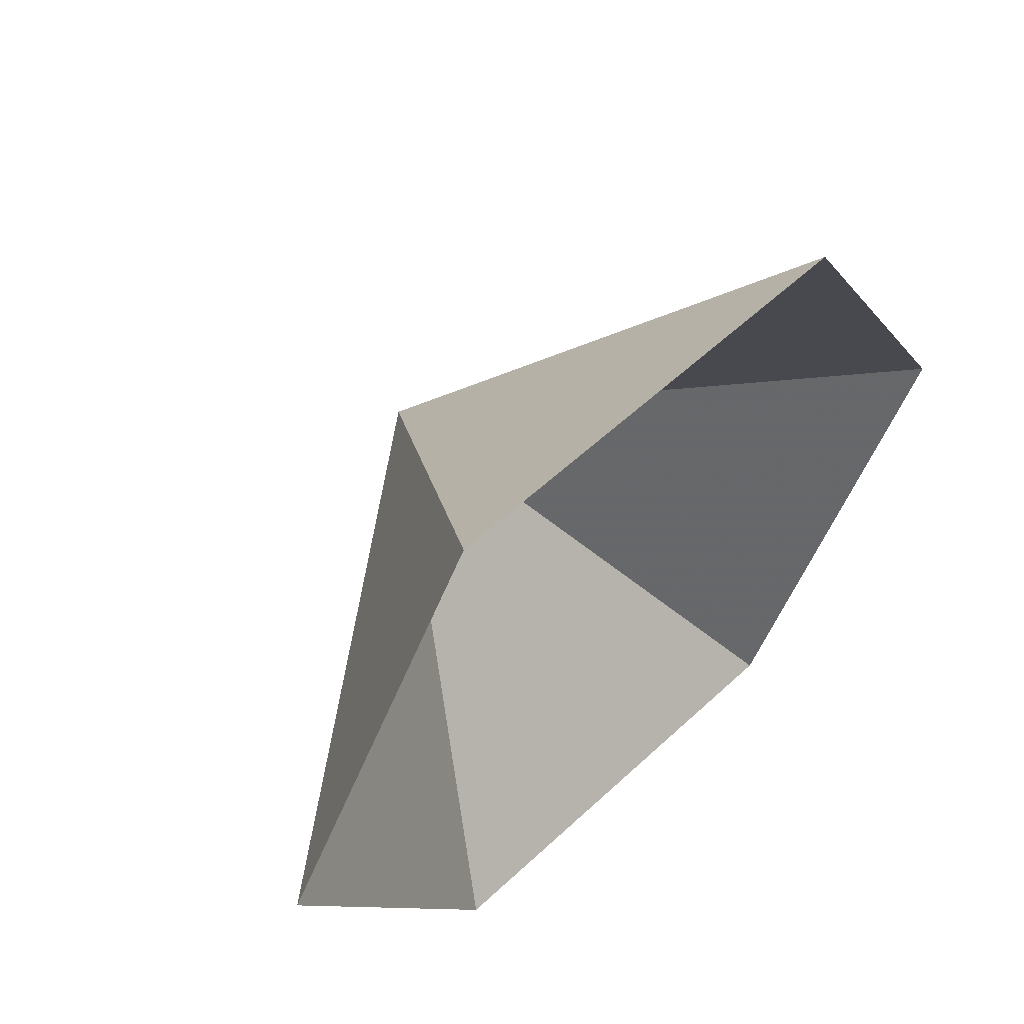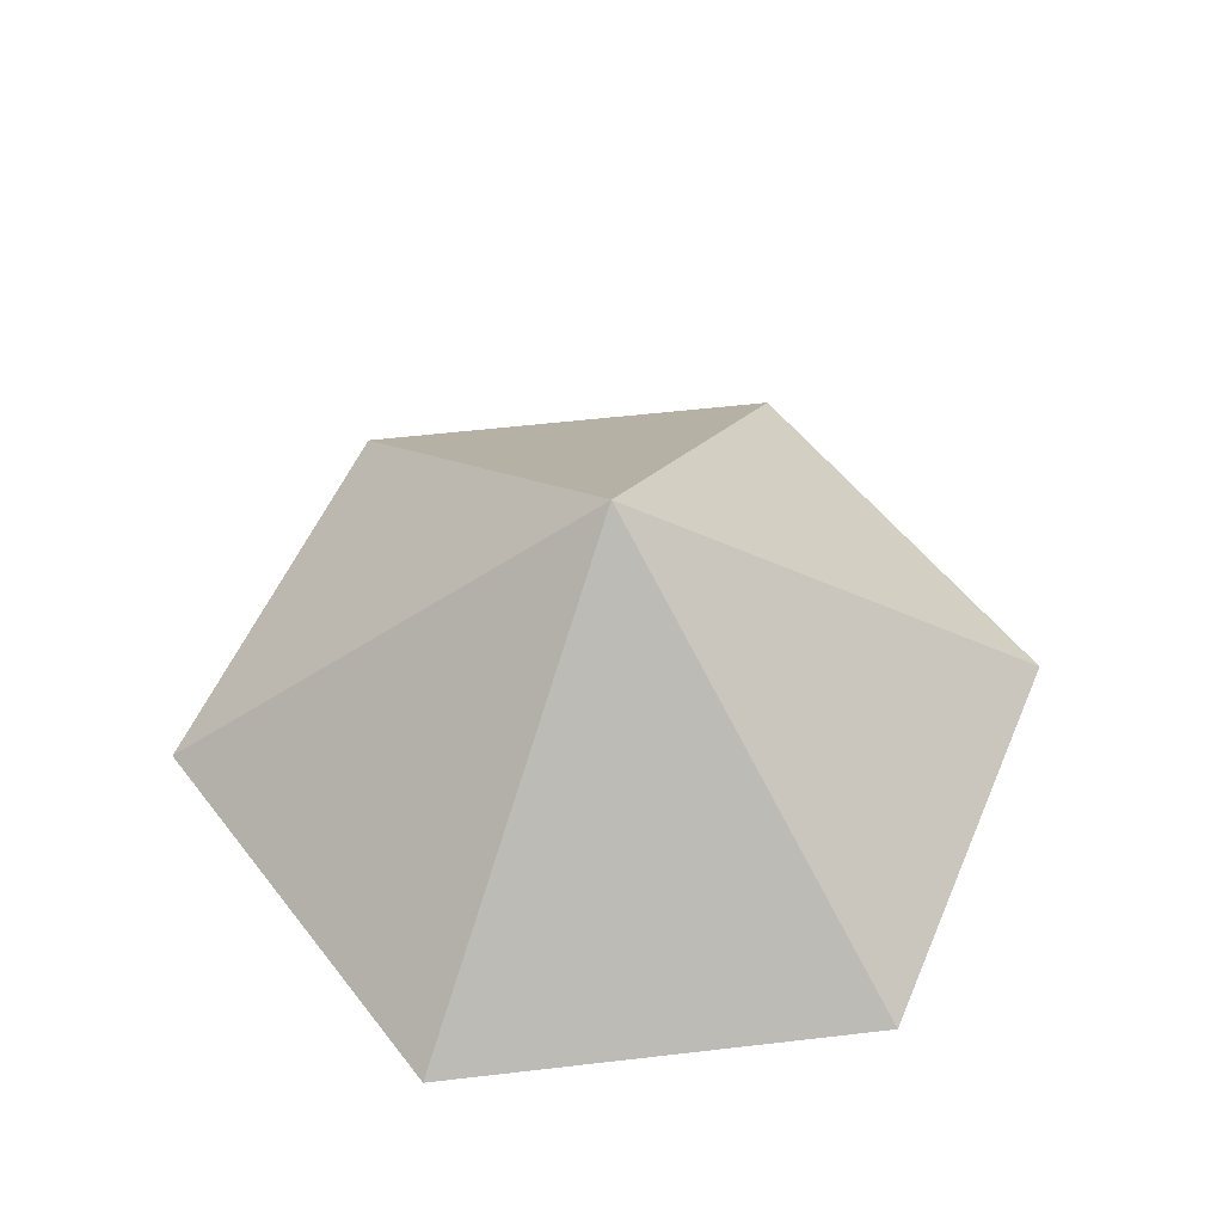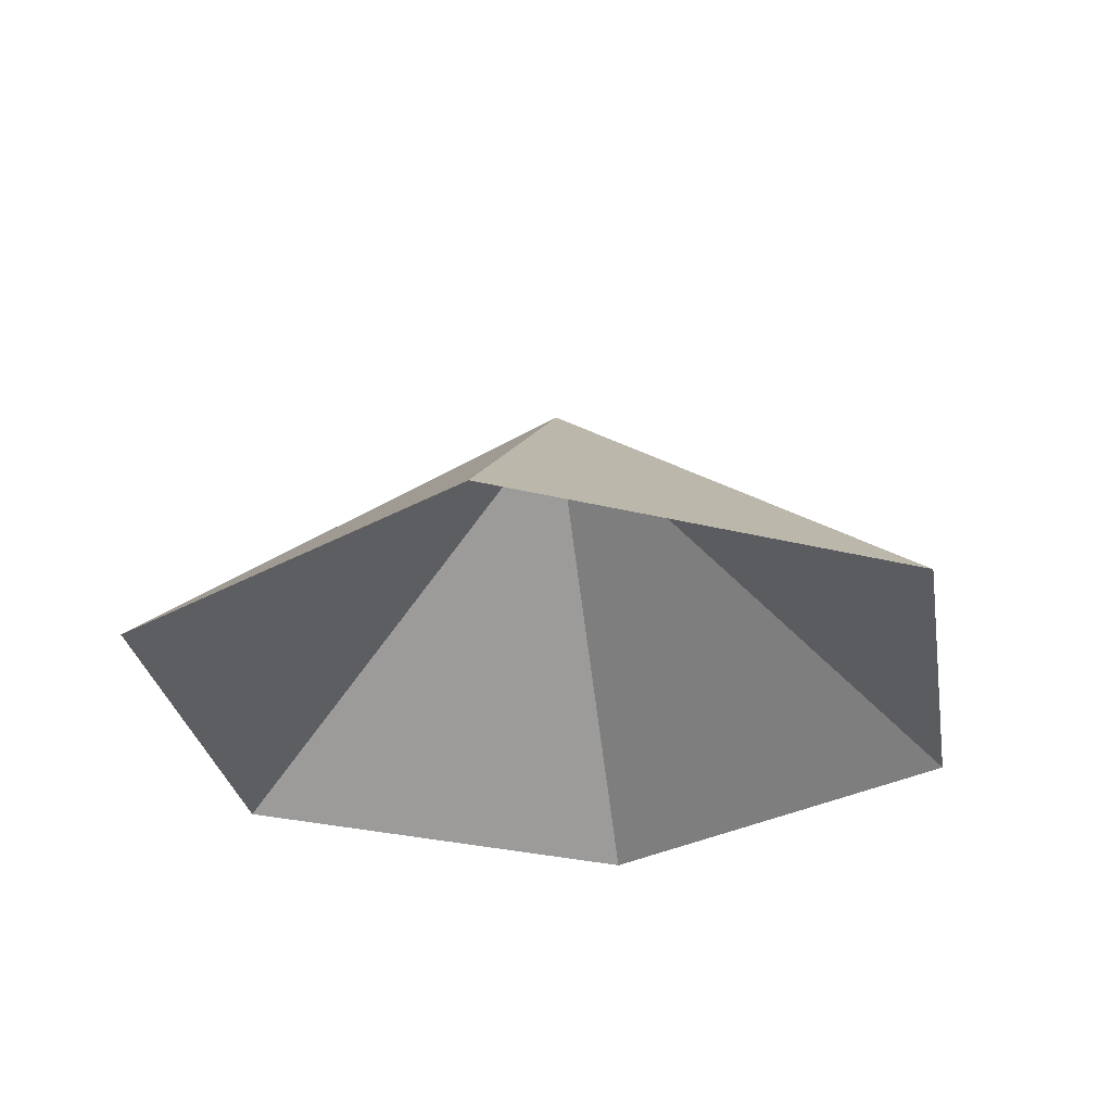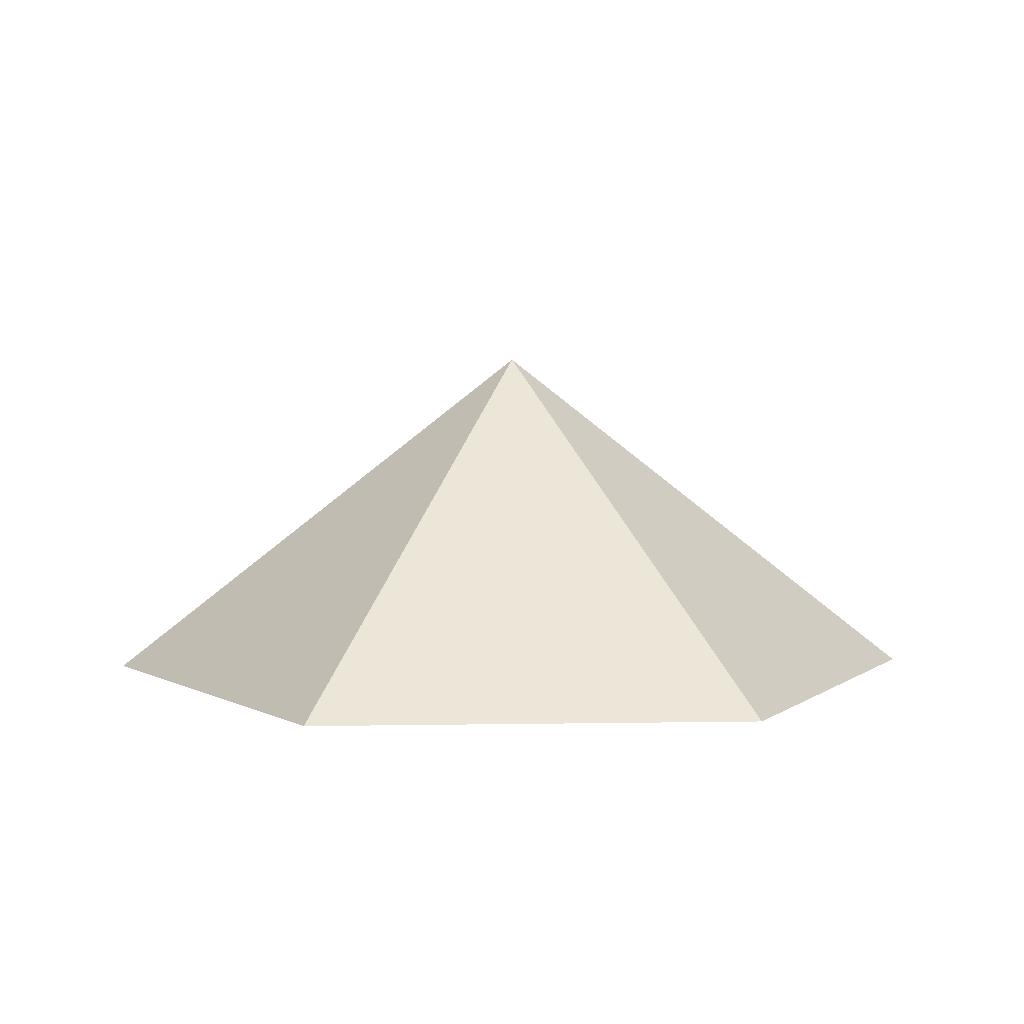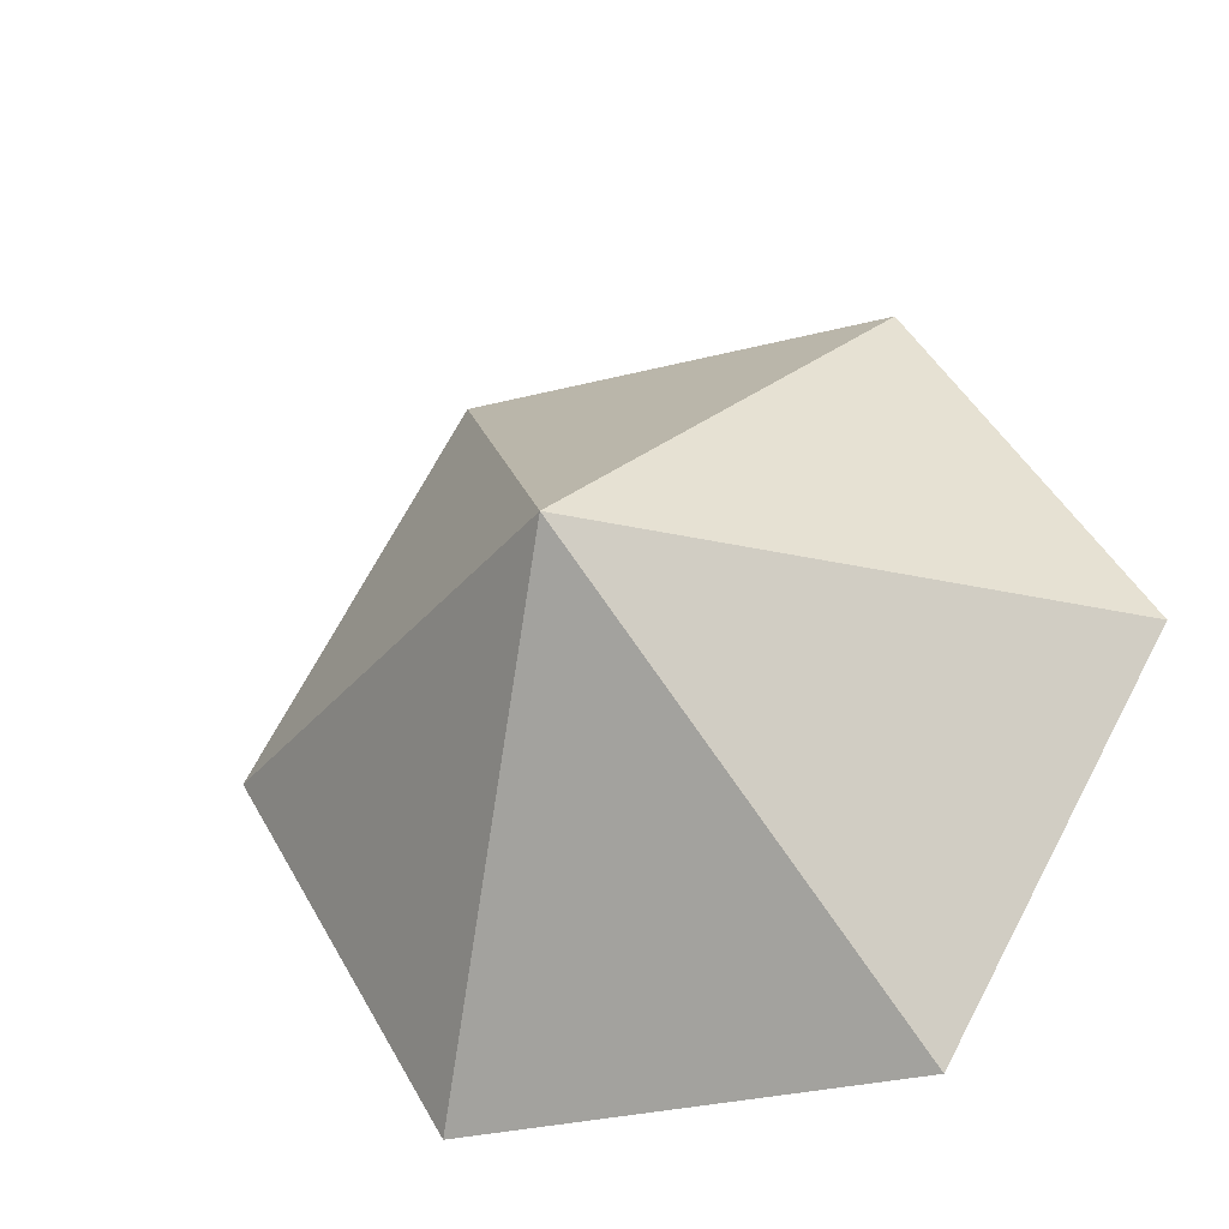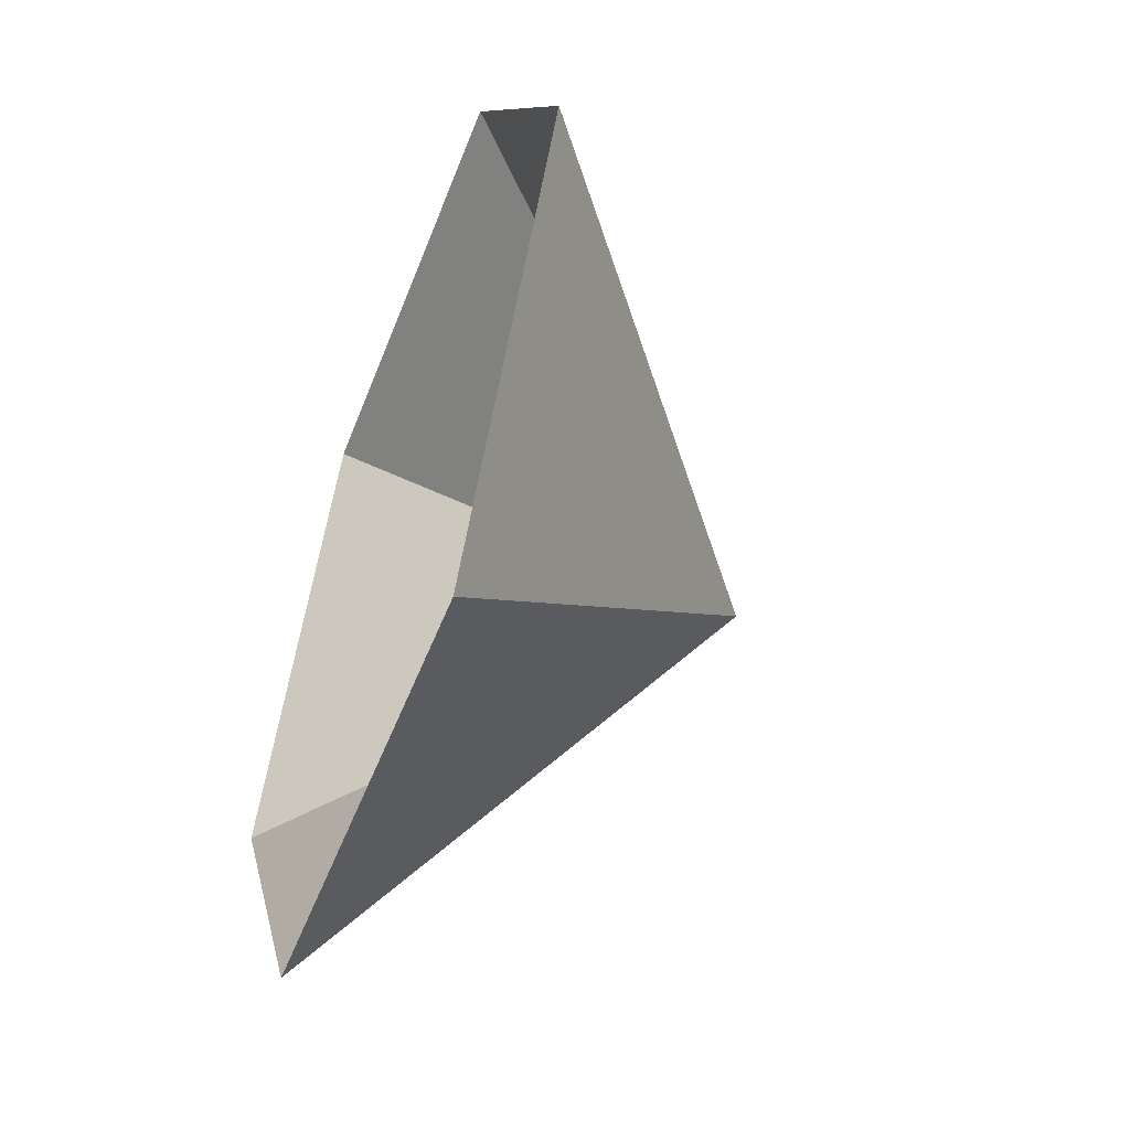
<metadata>
{"format":"obj","ext":"obj","renderer":"f3d","projection":"perspective","resolution":1024,"background":"white","views":[{"elev":57.8,"azim":136.2,"up":"+Y"},{"elev":54.6,"azim":53.0,"up":"+Z"},{"elev":-29.5,"azim":99.6,"up":"+Z"},{"elev":4.7,"azim":-63.2,"up":"+Z"},{"elev":-30.9,"azim":20.3,"up":"+Y"},{"elev":-52.1,"azim":-110.8,"up":"+Y"}]}
</metadata>
<code>
v 0 0 0
v 4.067 0 0
v 6.1 3.522 0
v 4.067 7.043 0
v 0 7.043 0
v -2.033 3.522 0
v 2.033 3.522 3.187
f 1 2 7
f 2 3 7
f 3 4 7
f 4 5 7
f 5 6 7
f 6 1 7

</code>
